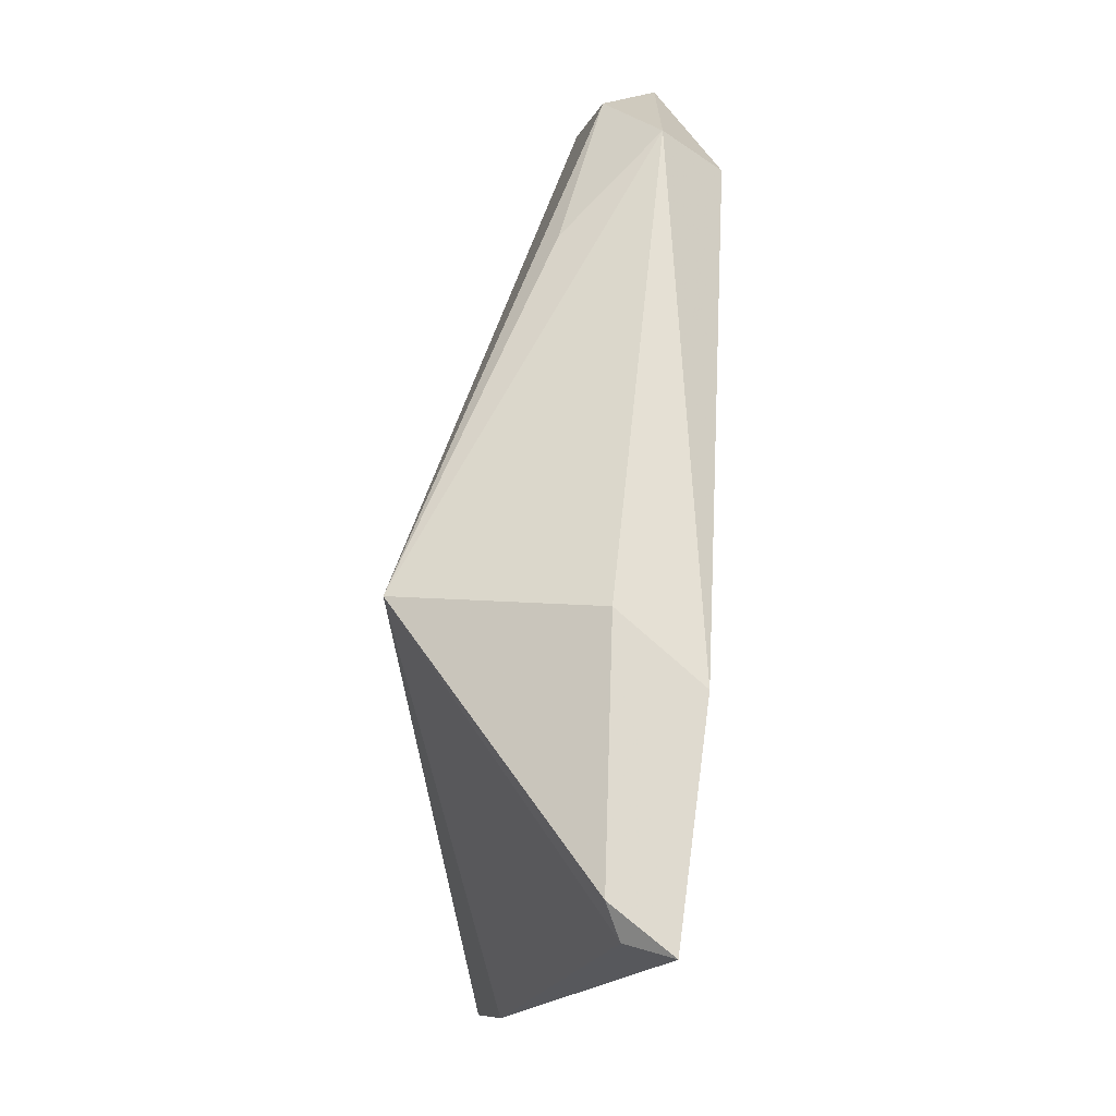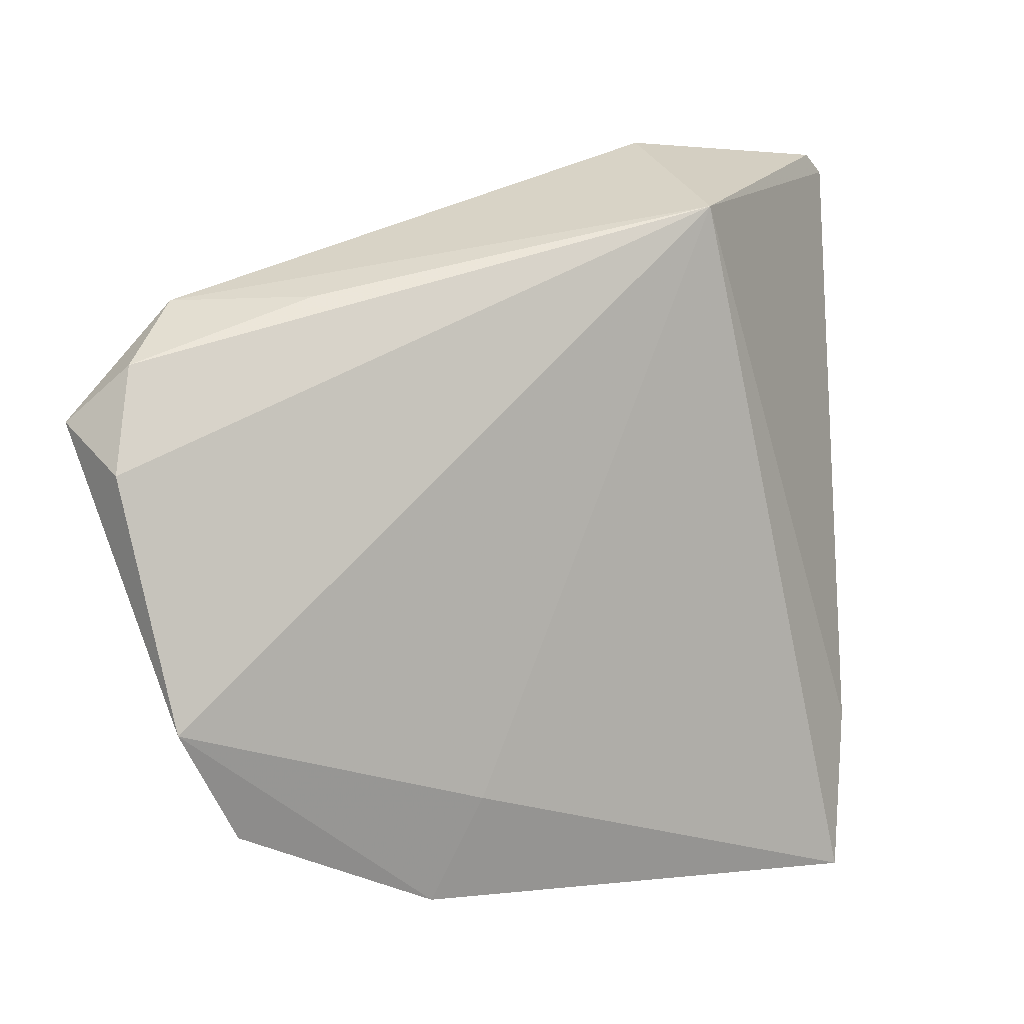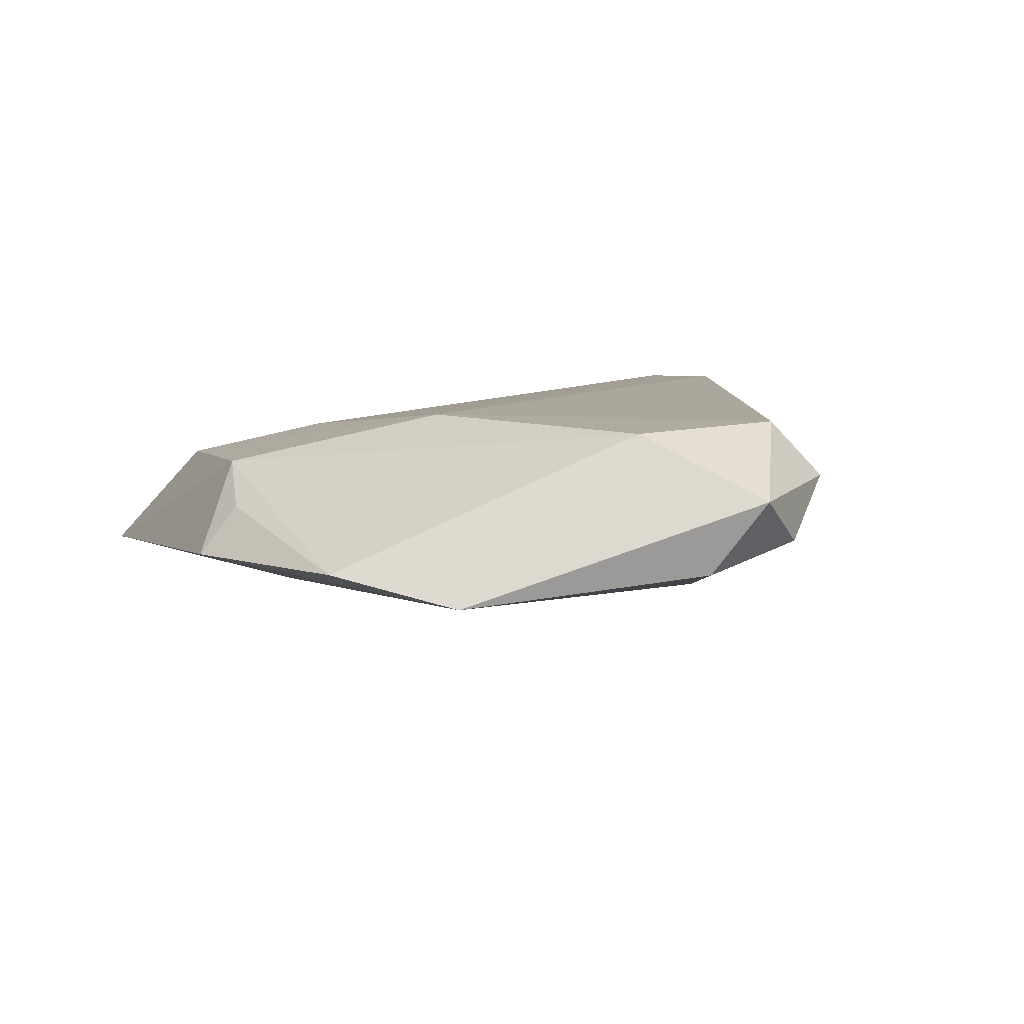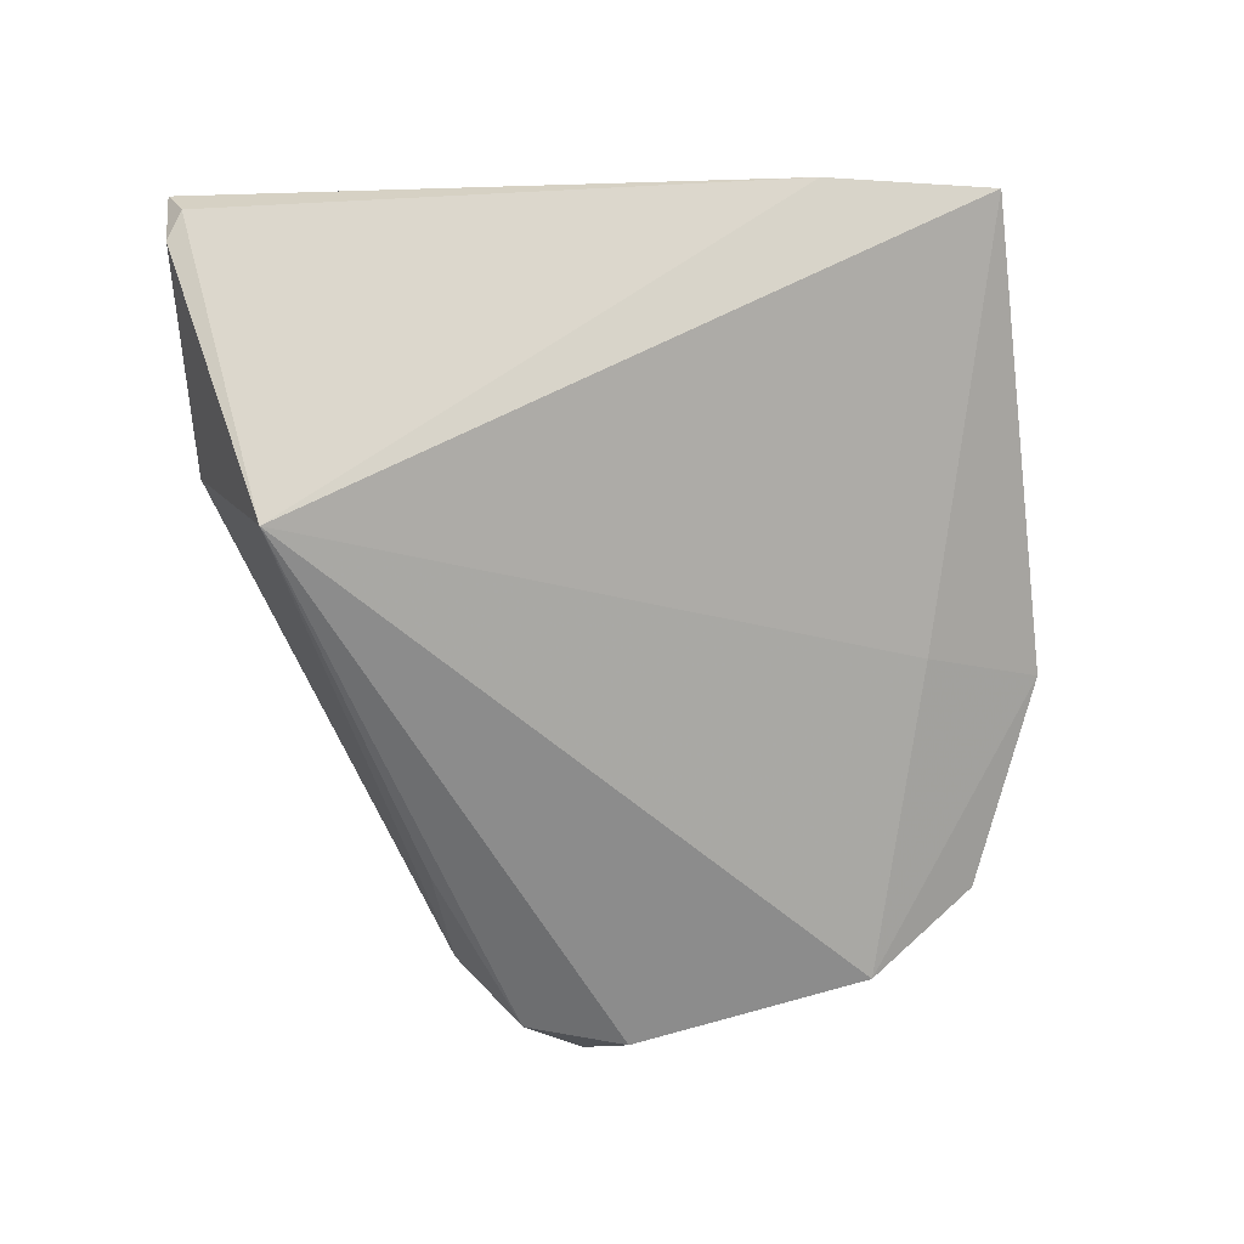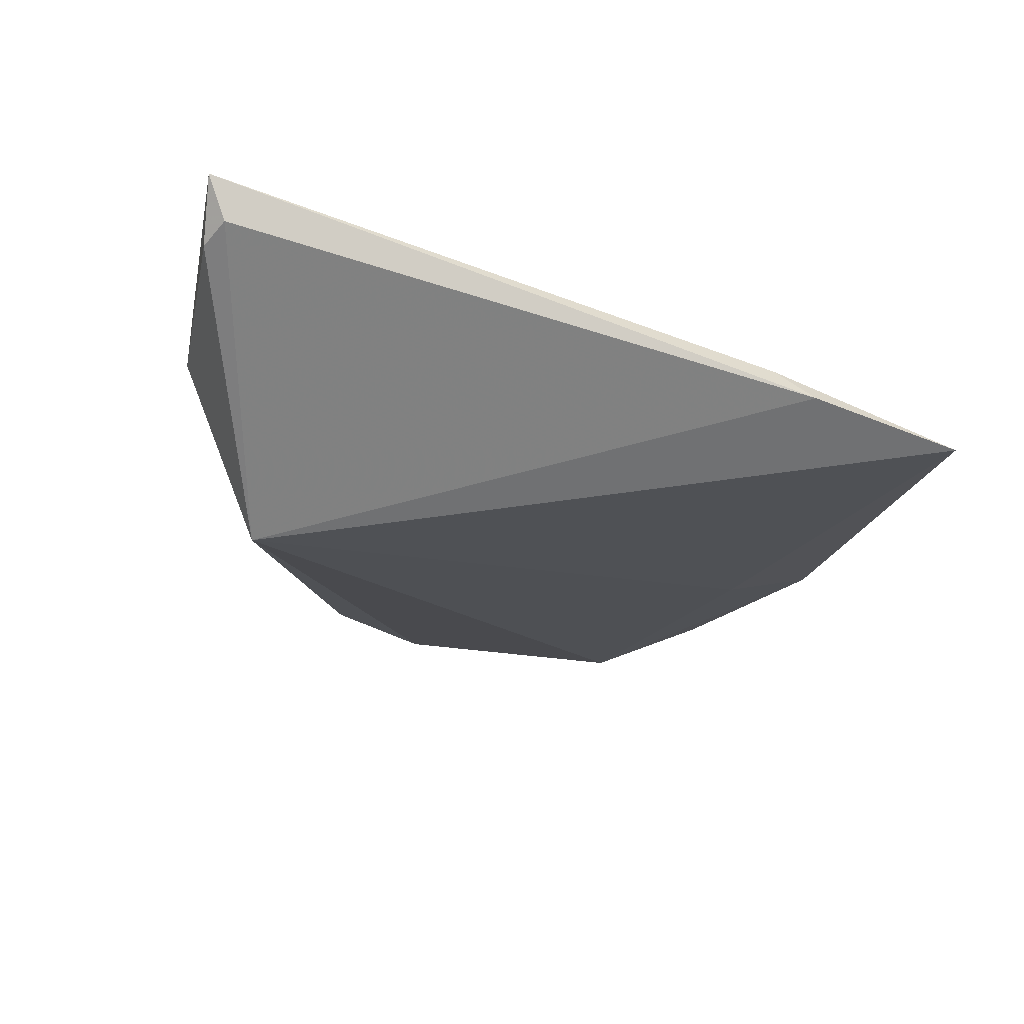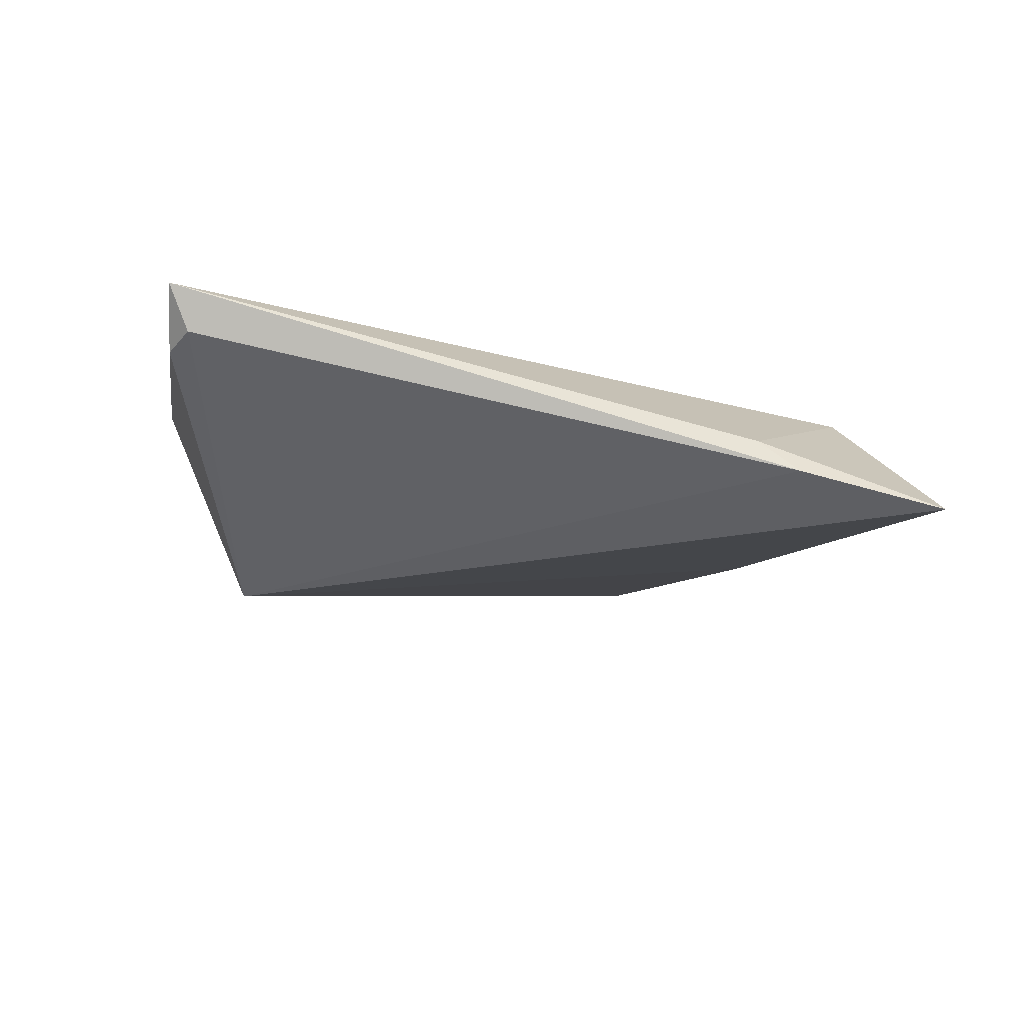
<metadata>
{"format":"obj","ext":"obj","renderer":"f3d","projection":"perspective","resolution":1024,"background":"white","views":[{"elev":69.9,"azim":-86.5,"up":"+Y"},{"elev":3.3,"azim":151.6,"up":"+Y"},{"elev":8.3,"azim":68.9,"up":"+Z"},{"elev":-78.3,"azim":-83.0,"up":"+Z"},{"elev":-24.9,"azim":-101.7,"up":"+Z"},{"elev":-11.6,"azim":-98.3,"up":"+Z"}]}
</metadata>
<code>
v 0.0298 0.02289 -0.003996
v 0.03881 -0.03773 -0.002987
v 0.01497 -0.04258 0.001883
v 0.04708 -0.02516 -0.006385
v -0.02342 0.04016 0.01275
v 0.01062 -0.0348 -0.008186
v 0.04218 0.01619 0.01275
v 0.04303 0.02253 0.006132
v -0.04677 0.04076 0.006001
v -0.041 -0.02414 -0.002579
v 0.05019 0.01518 -0.000404
v 0.01506 -0.04714 -0.003743
v 0.05278 0.003137 -0.00331
v 0.04625 -0.003013 0.01238
v -0.01705 0.04293 0.003664
v 0.05566 0.008867 0.005136
v -0.01982 -0.03971 0.004859
v -0.01414 0.0336 -0.01768
v -0.02486 0.02813 0.01198
v -0.04355 0.04273 0.004452
v -0.04831 0.04291 0.01094
v -0.04208 -0.02875 -0.006165
v -0.01201 -0.02467 0.008839
v -0.03875 -0.04714 -0.00943
v 0.005942 -0.04086 0.006388
v 0.0198 -0.01831 0.01275
f 16 11 8
f 16 8 7
f 15 8 18
f 11 18 1
f 1 8 11
f 18 8 1
f 13 11 16
f 16 4 13
f 13 18 11
f 13 4 18
f 24 18 6
f 18 4 6
f 20 9 21
f 18 9 20
f 21 15 20
f 20 15 18
f 22 18 24
f 22 9 18
f 21 9 22
f 10 17 21
f 24 17 10
f 21 22 10
f 10 22 24
f 23 26 21
f 21 17 23
f 23 17 26
f 21 26 19
f 16 7 14
f 14 7 26
f 14 4 16
f 5 7 8
f 8 15 5
f 5 15 21
f 21 19 5
f 26 7 5
f 5 19 26
f 12 6 4
f 24 6 12
f 2 12 4
f 3 12 2
f 4 14 2
f 25 12 3
f 26 17 25
f 25 17 24
f 24 12 25
f 3 2 25
f 25 14 26
f 25 2 14

</code>
